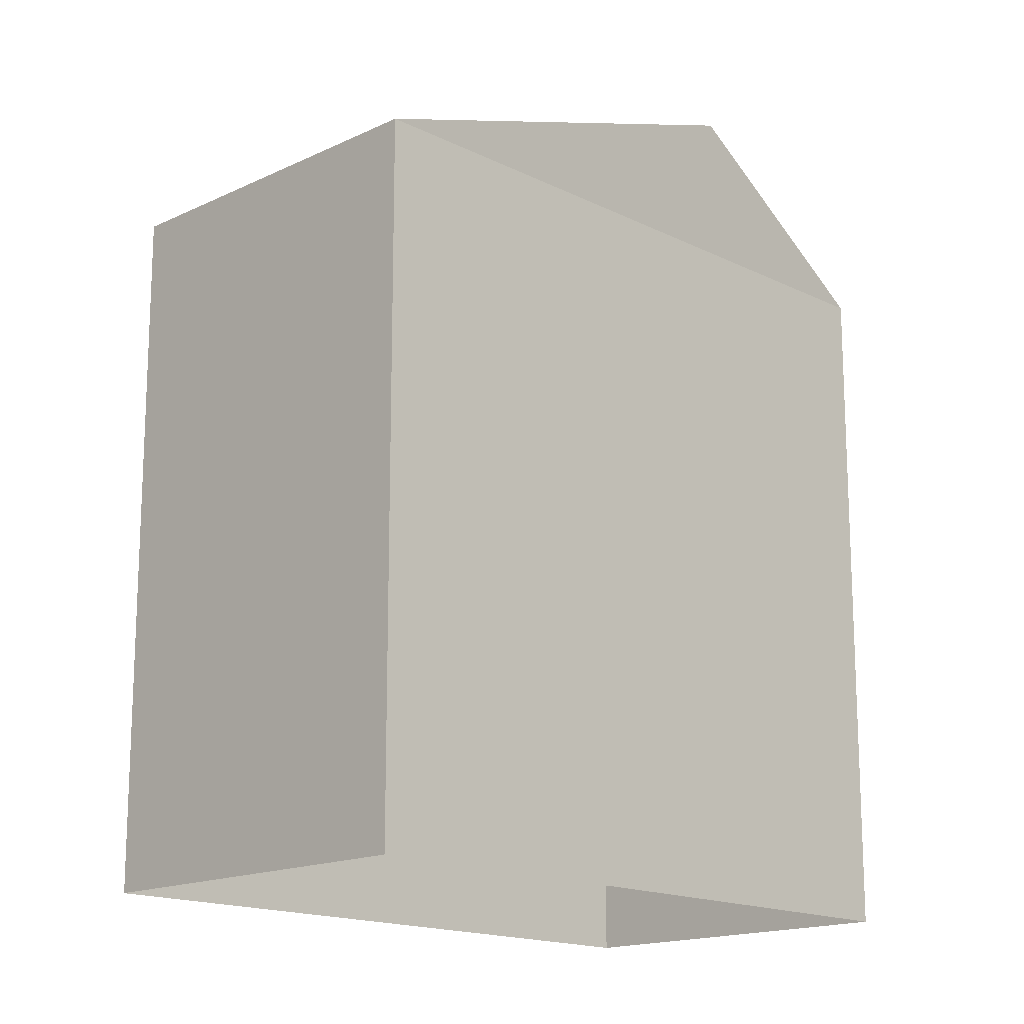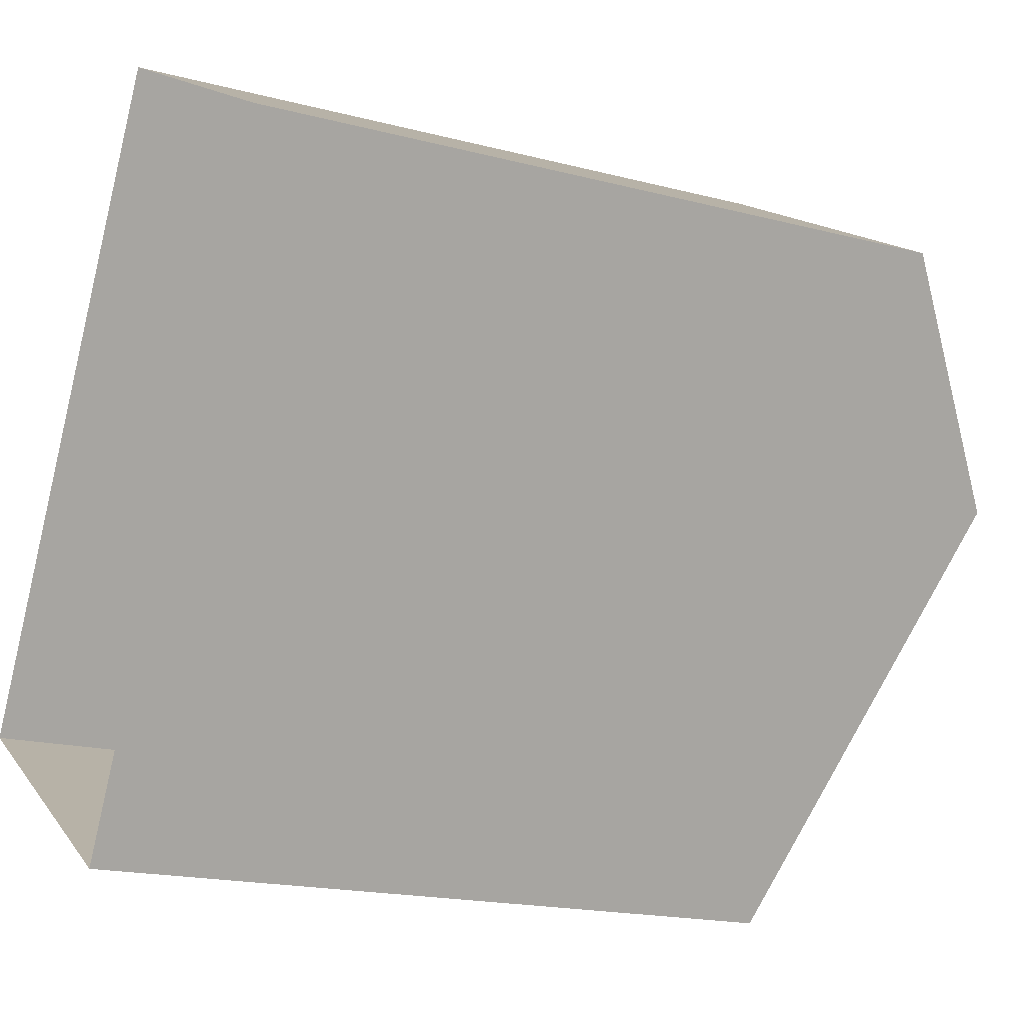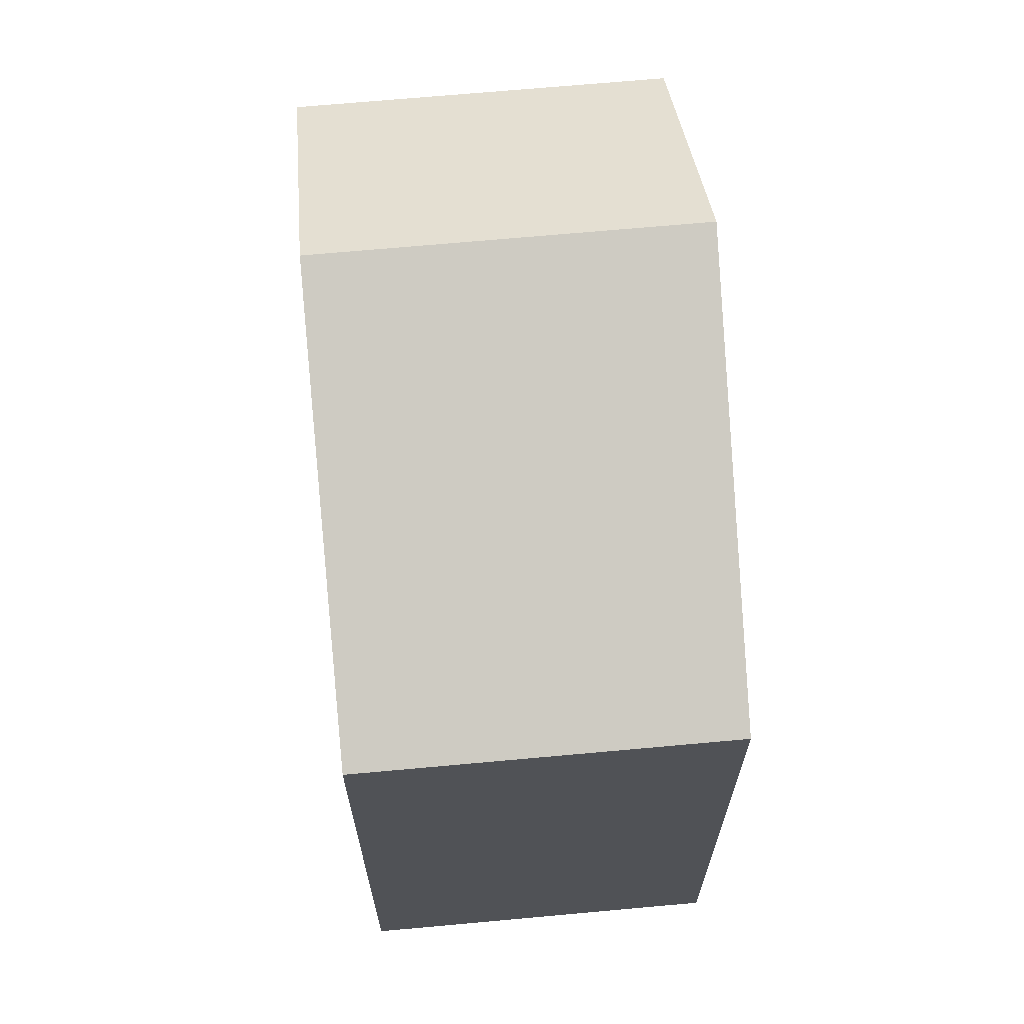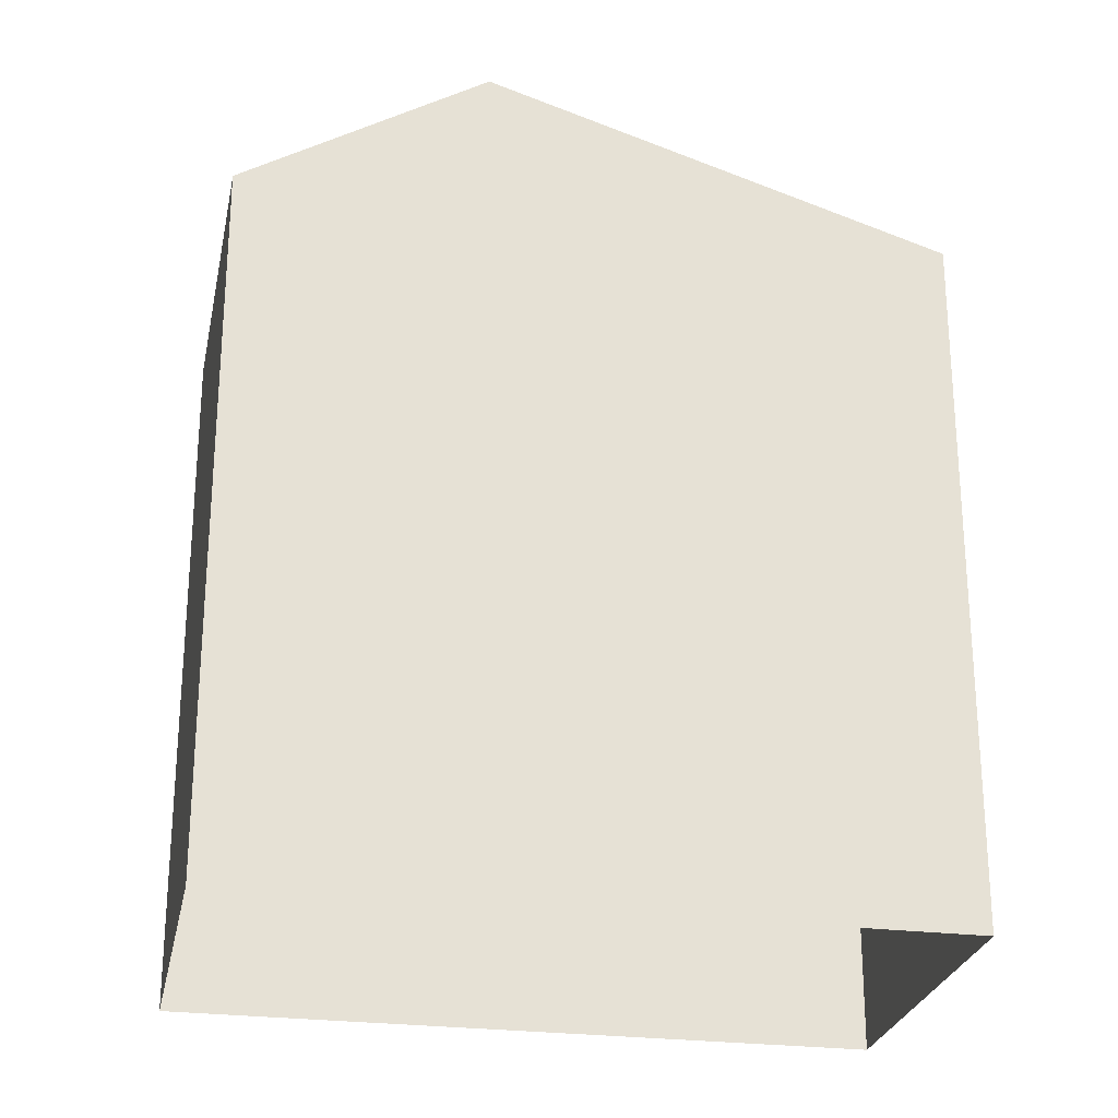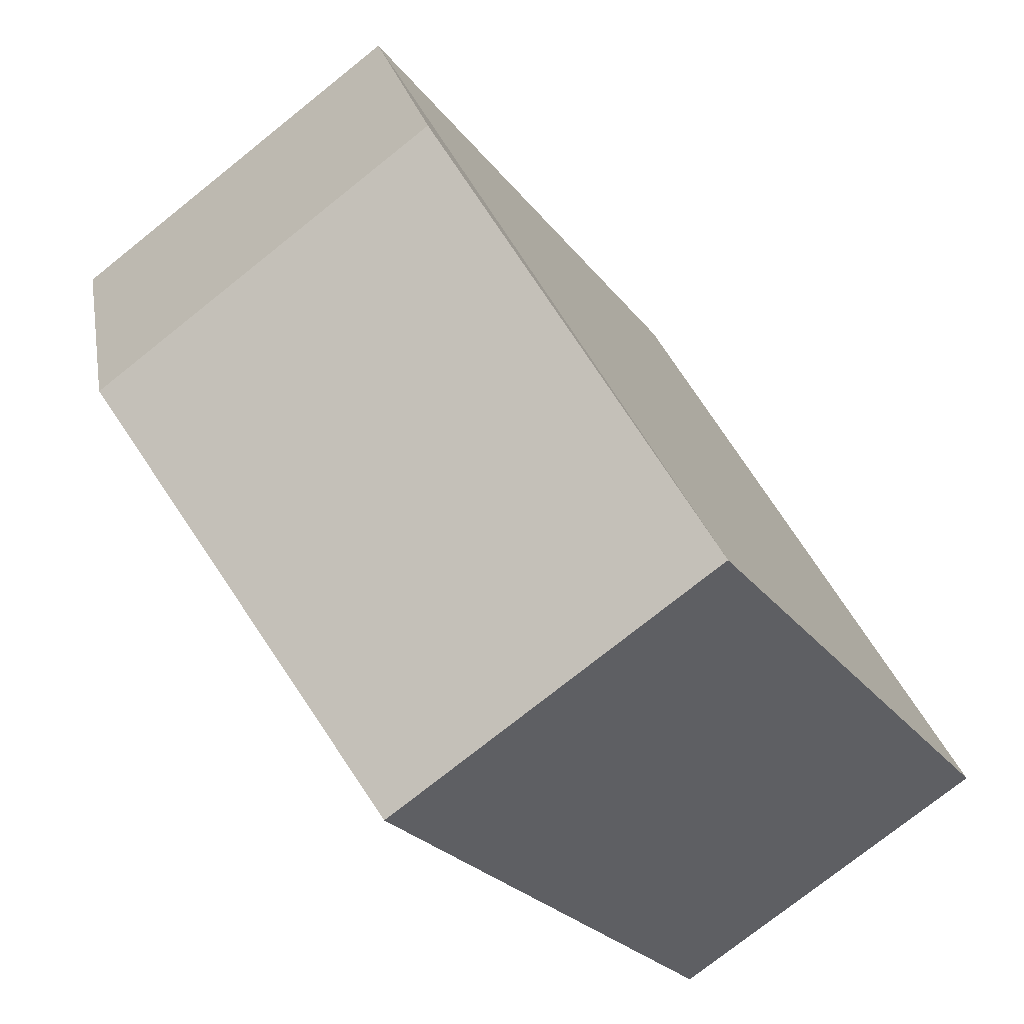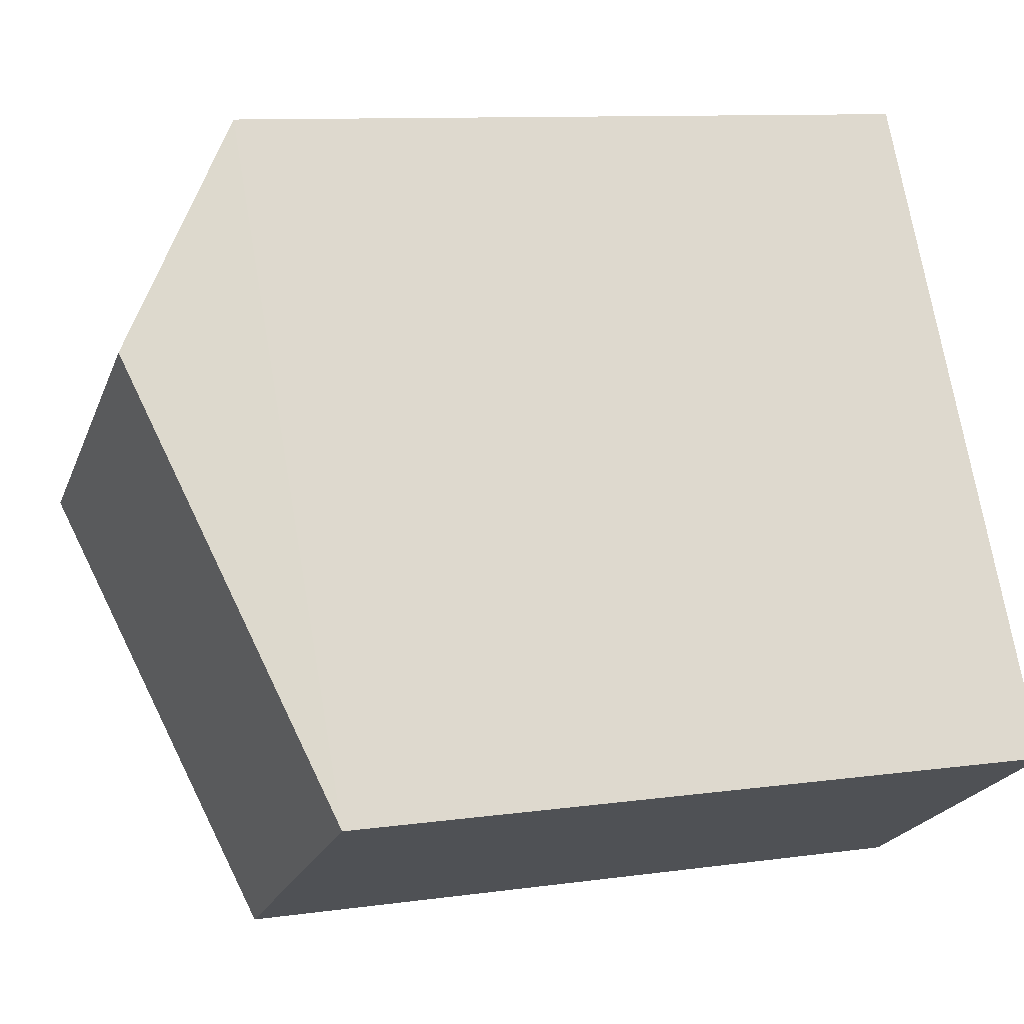
<metadata>
{"format":"obj","ext":"obj","renderer":"f3d","projection":"perspective","resolution":1024,"background":"white","views":[{"elev":-16.3,"azim":74.2,"up":"+Z"},{"elev":-17.9,"azim":-117.1,"up":"+Y"},{"elev":68.6,"azim":24.6,"up":"+Z"},{"elev":-25.9,"azim":-71.3,"up":"+Z"},{"elev":-22.8,"azim":25.8,"up":"+Y"},{"elev":10.0,"azim":70.2,"up":"+Y"}]}
</metadata>
<code>
v -8999 -3.62e+04 13.47
v -8999 -3.621e+04 13.47
v -9003 -3.62e+04 13.47
v -8995 -3.621e+04 13.47
v -9003 -3.62e+04 21.58
v -8998 -3.62e+04 23.23
v -8999 -3.62e+04 21.58
v -9002 -3.62e+04 23.24
v -8995 -3.621e+04 21.58
v -8999 -3.621e+04 21.58
f 1 2 3
f 1 4 2
f 5 6 7
f 8 6 5
f 6 8 9
f 9 8 10
f 6 9 7
f 8 5 10
f 7 1 3
f 5 7 3
f 9 4 1
f 7 9 1
f 9 2 4
f 9 10 2
f 10 3 2
f 10 5 3

</code>
